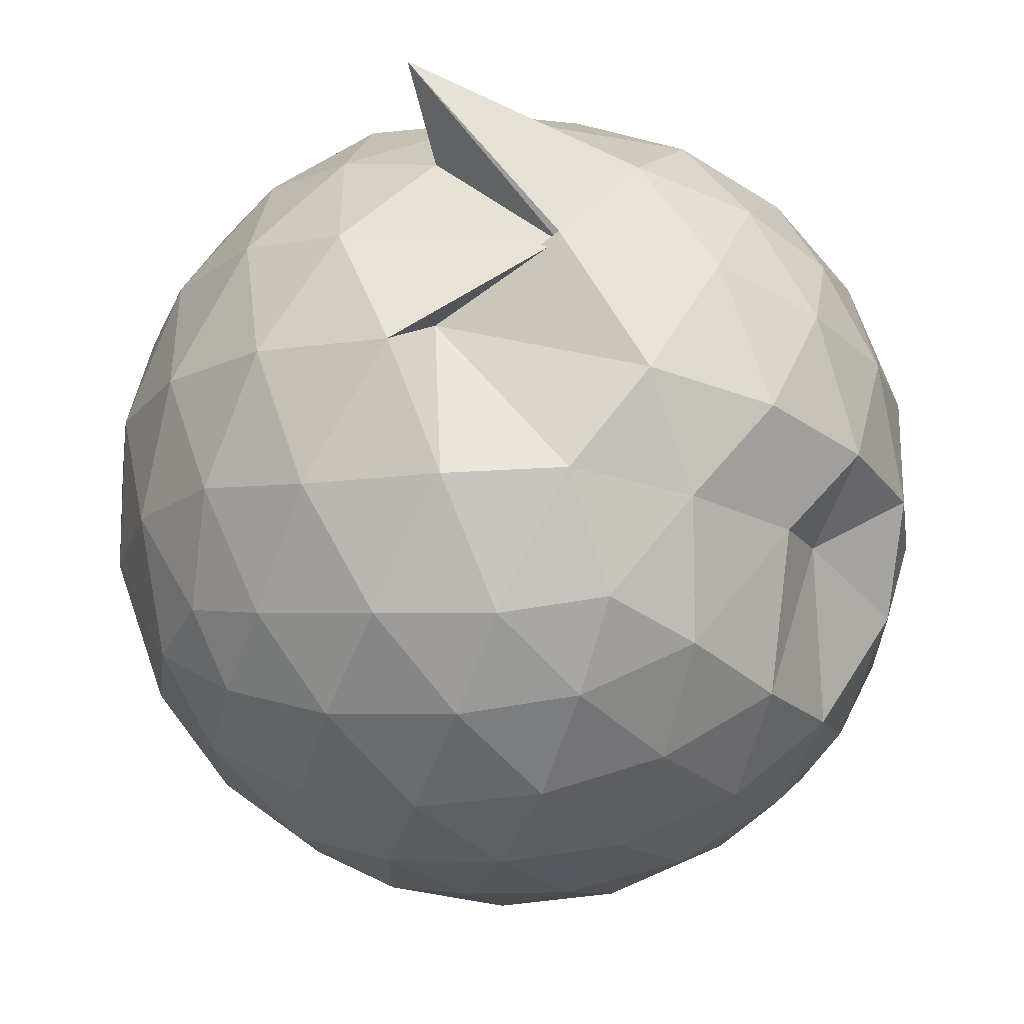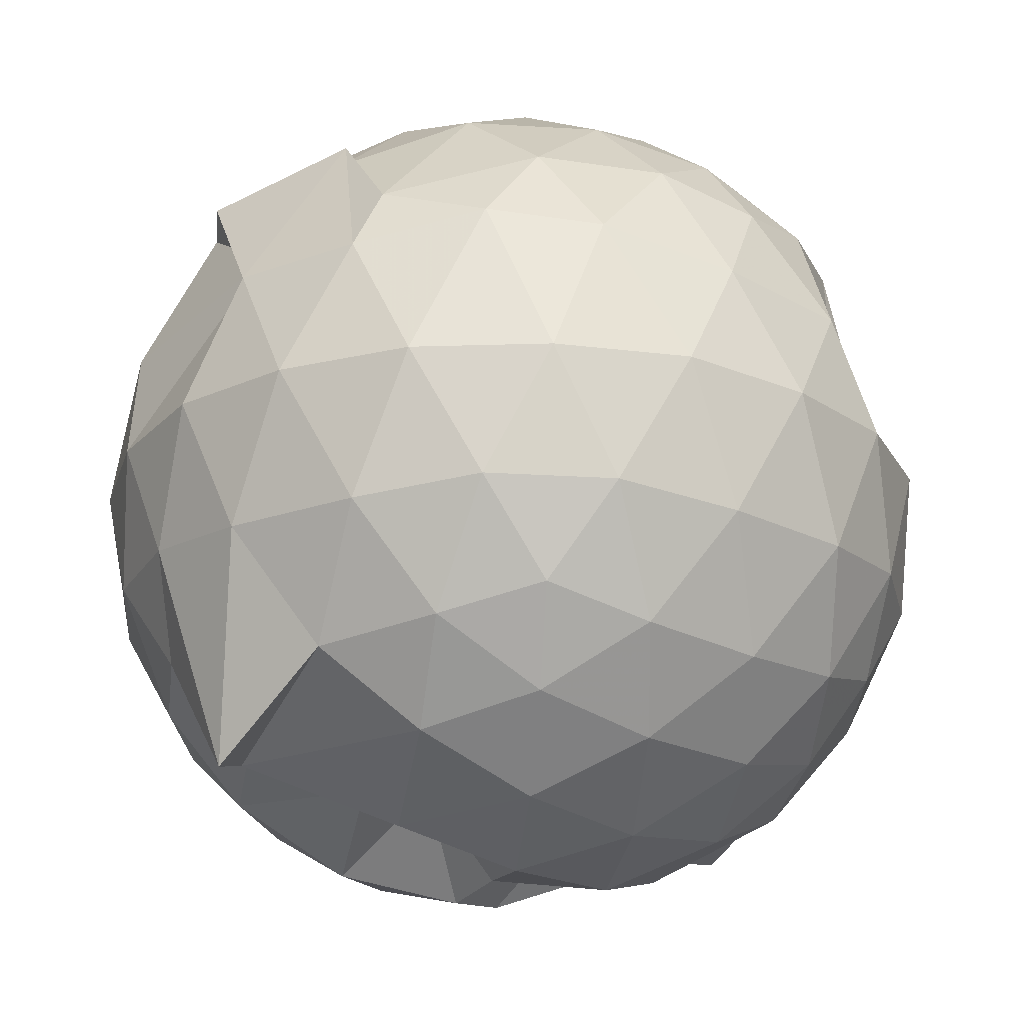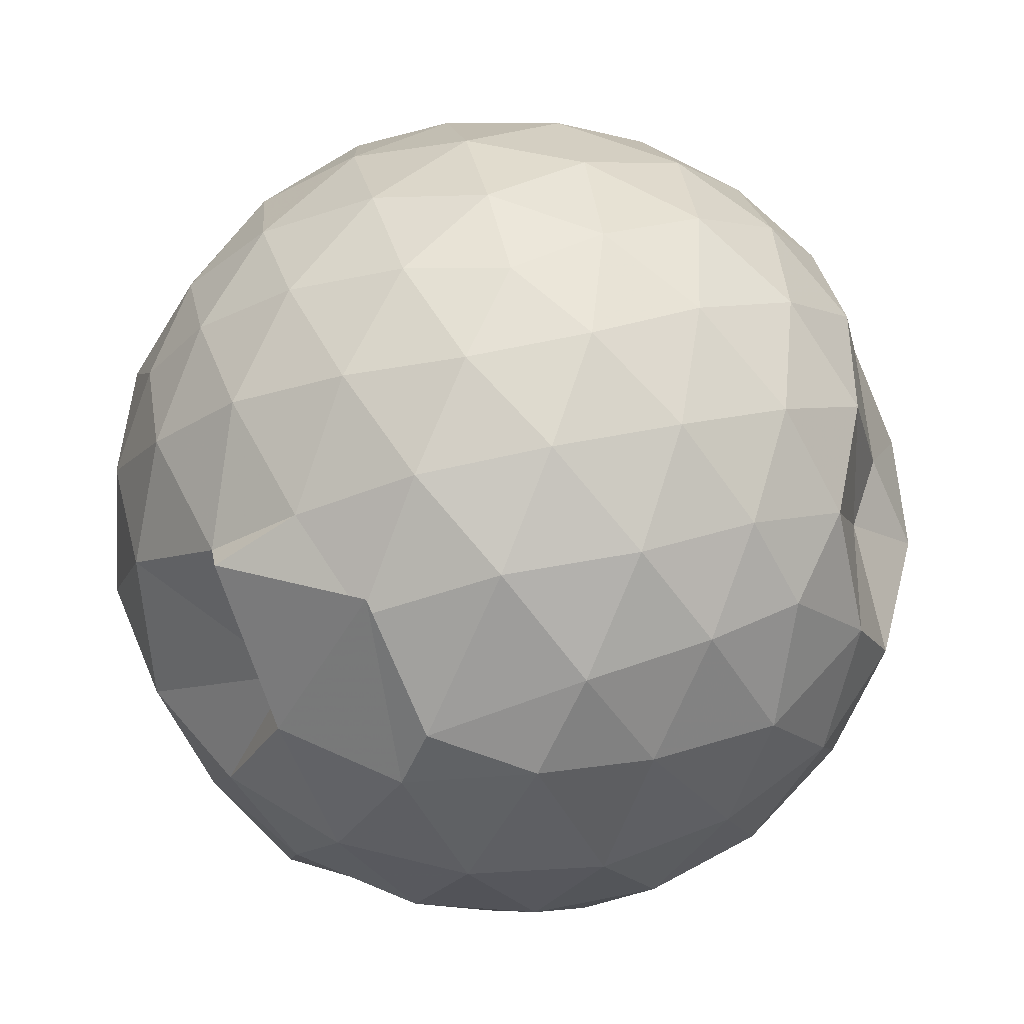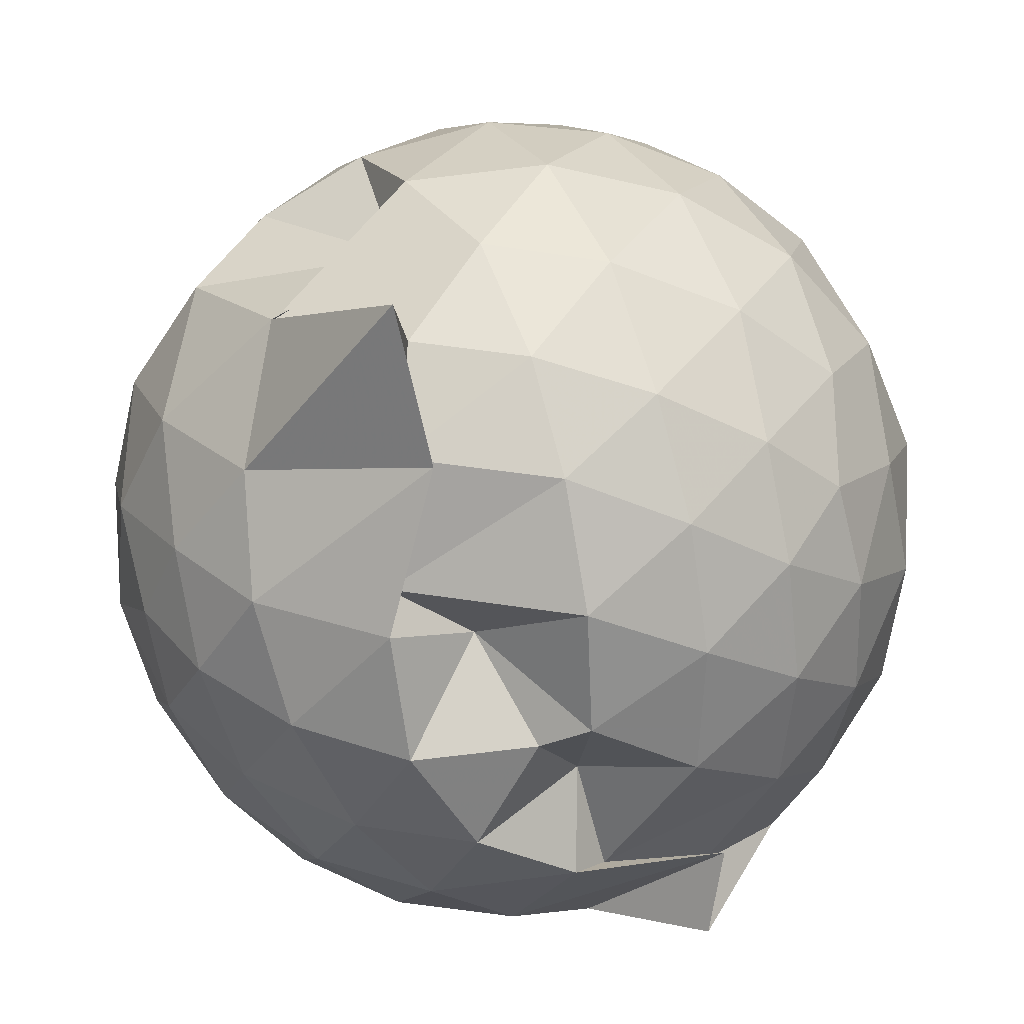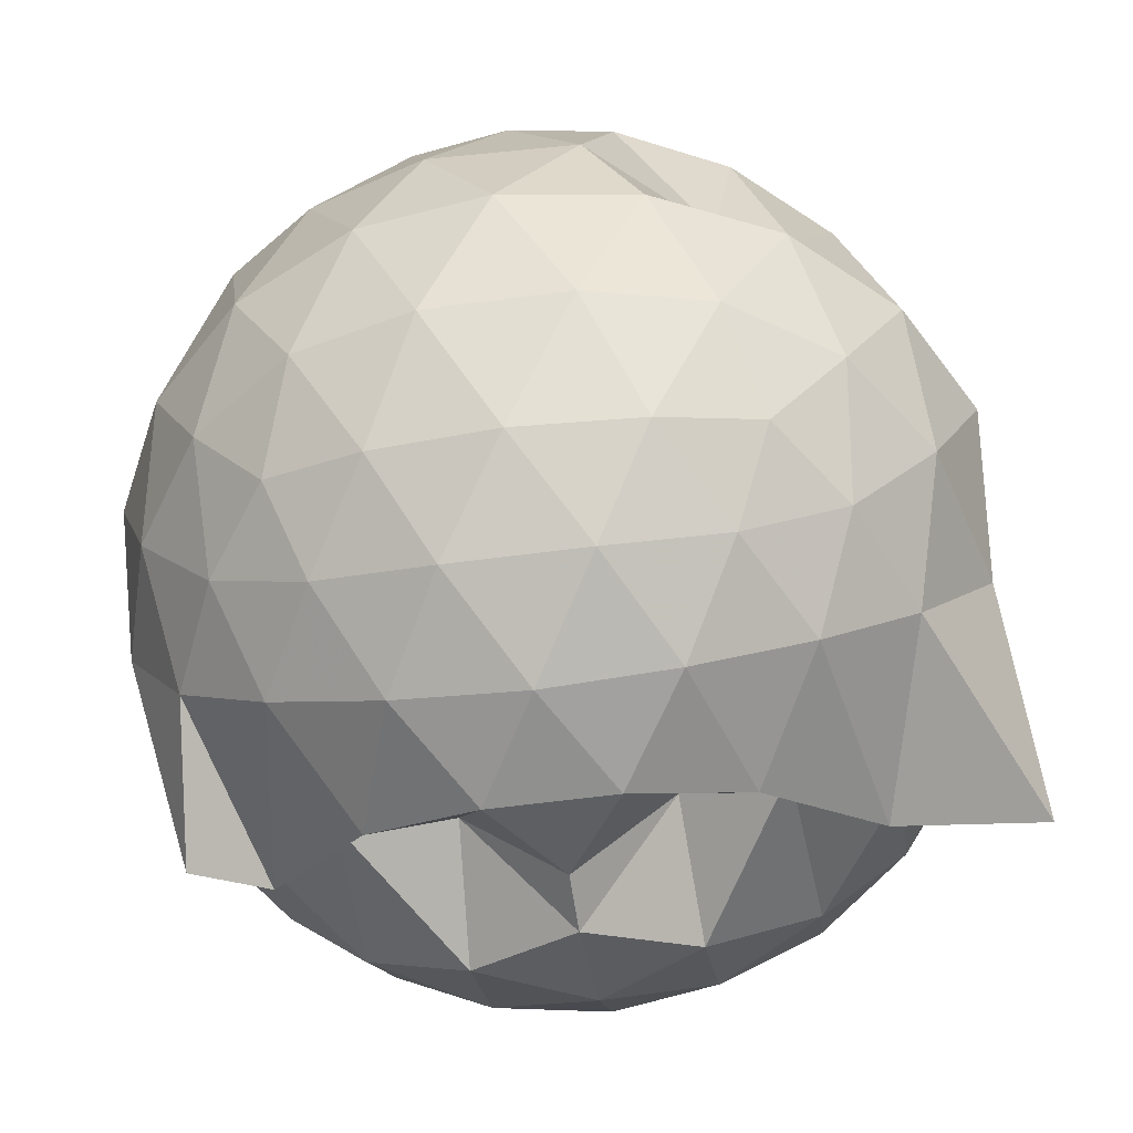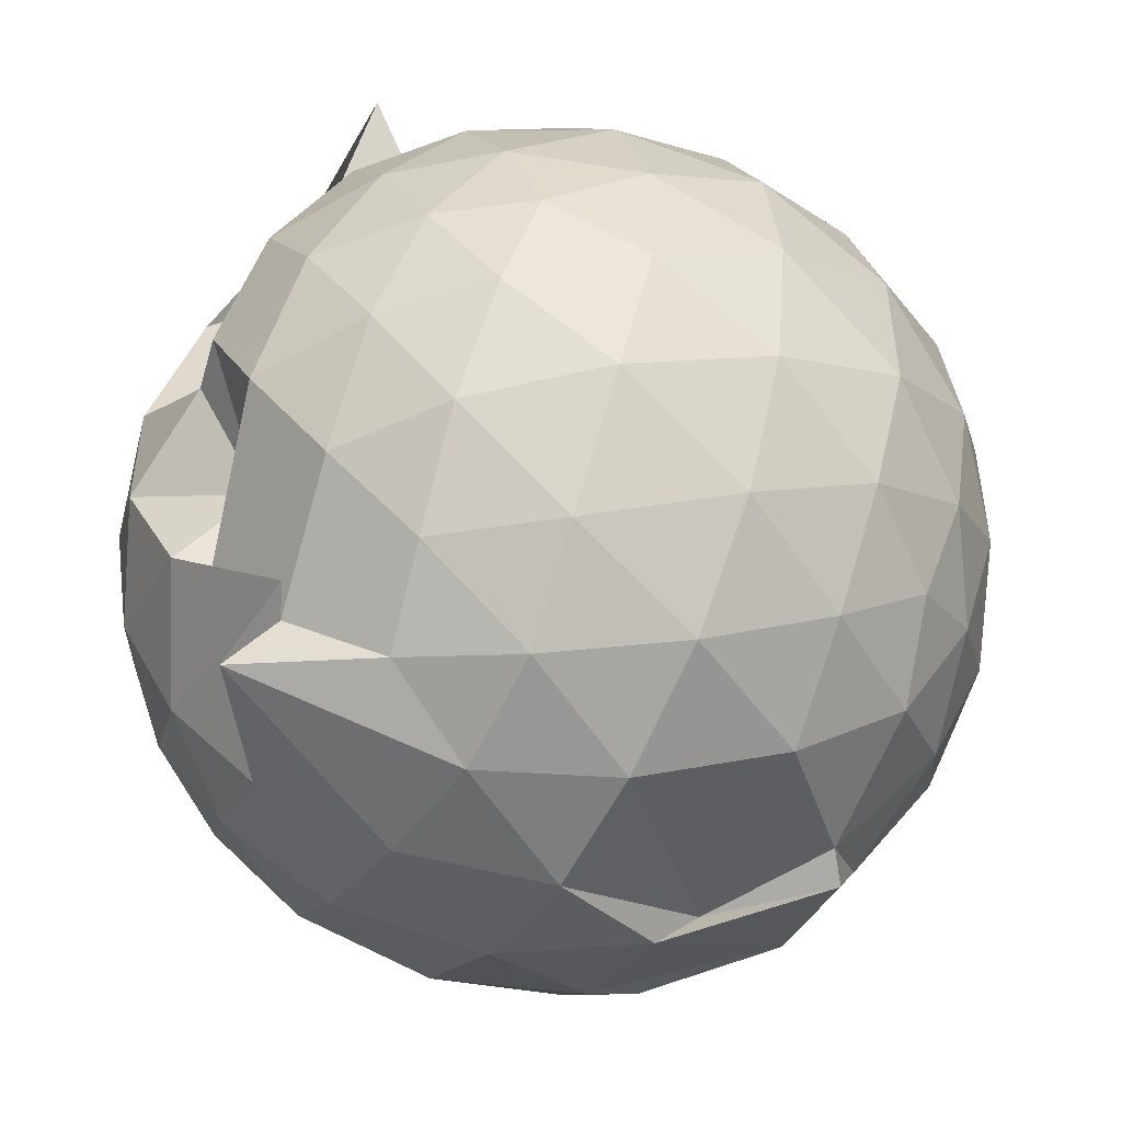
<metadata>
{"format":"obj","ext":"obj","renderer":"f3d","projection":"perspective","resolution":1024,"background":"white","views":[{"elev":68.9,"azim":6.1,"up":"+Y"},{"elev":-22.0,"azim":48.6,"up":"+Z"},{"elev":56.3,"azim":41.5,"up":"+Z"},{"elev":-54.3,"azim":-149.1,"up":"+Z"},{"elev":-52.1,"azim":98.4,"up":"+Z"},{"elev":-48.4,"azim":-118.7,"up":"+Y"}]}
</metadata>
<code>
v -0.6901 -0.07266 1.043
v -0.7583 -0.07031 -0.8291
v 0.1482 -0.06992 0.5632
v 0.08525 0.1534 0.6087
v -0.05392 0.3965 0.6312
v -0.2409 0.6059 0.601
v -0.4339 0.7276 0.5571
v -0.6671 0.7264 0.6198
v -0.932 0.682 0.632
v -1.195 0.5486 0.6148
v -1.358 0.4146 0.5785
v -1.442 0.2157 0.6304
v -1.481 -0.06945 0.6432
v -1.449 -0.3514 0.615
v -1.366 -0.5736 0.5647
v -1.183 -0.7218 0.6183
v -0.8767 -0.8489 0.63
v -0.82 -0.8911 0.6768
v -0.482 -0.7683 0.7491
v -0.258 -0.8326 0.5114
v -0.05077 -0.5527 0.6236
v 0.08341 -0.2956 0.6194
v 0.2251 0.09934 0.3238
v 0.0174 0.3533 0.2619
v -0.05154 0.5168 0.285
v -0.2777 0.7342 0.3126
v -0.5459 0.836 0.316
v -0.8155 0.8327 0.3578
v -1.115 0.7467 0.3802
v -1.346 0.5911 0.3537
v -1.518 0.3576 0.3543
v -1.601 0.08712 0.3795
v -1.6 -0.2283 0.3839
v -1.518 -0.5008 0.3556
v -1.35 -0.7317 0.3546
v -1.114 -0.8907 0.3833
v -0.6059 -0.8995 0.4624
v -0.571 -0.9819 0.3726
v -0.276 -0.8995 0.3714
v -0.0477 -0.7117 0.433
v 0.1091 -0.506 0.4038
v 0.2324 -0.232 0.334
v 0.2325 0.2298 0.07652
v 0.0926 0.5055 0.0841
v -0.1202 0.7229 0.07876
v -0.3961 0.8621 0.07857
v -0.873 0.745 -0.02215
v -0.9631 0.8529 0.06806
v -1.257 0.7239 0.07114
v -1.476 0.5065 0.07069
v -1.616 0.2335 0.0706
v -1.665 -0.06961 0.07154
v -1.617 -0.3734 0.07196
v -1.477 -0.6466 0.07296
v -1.262 -0.8623 0.07412
v -0.9852 -0.9972 0.07645
v -0.6931 -1.045 0.08272
v -0.3937 -1 0.07587
v -0.1204 -0.863 0.07658
v 0.09703 -0.6453 0.07526
v 0.234 -0.3701 0.08207
v 0.2802 -0.07235 0.0709
v 0.1385 0.3618 -0.2066
v -0.0294 0.5937 -0.205
v -0.2649 0.754 -0.2334
v -0.6231 0.8468 -0.2305
v -0.6217 0.8343 -0.2117
v -1.109 0.7641 -0.2089
v -1.335 0.5953 -0.2387
v -1.518 0.3429 -0.2375
v -1.612 0.07373 -0.2097
v -1.613 -0.2136 -0.2097
v -1.52 -0.4821 -0.2384
v -1.328 -0.7411 -0.2379
v -1.11 -0.906 -0.2096
v -0.8448 -0.988 -0.2093
v -0.5657 -0.9874 -0.2332
v -0.2648 -0.894 -0.2331
v -0.02983 -0.7327 -0.205
v 0.1401 -0.5009 -0.2076
v 0.2213 -0.2283 -0.2318
v 0.2219 0.08845 -0.2325
v -0.01065 0.4309 -0.4129
v -0.2007 0.572 -0.4661
v -0.466 0.6835 -0.4937
v -0.9957 0.9129 -0.5775
v -0.9185 0.7419 -0.4203
v -1.141 0.604 -0.4743
v -1.329 0.4001 -0.4992
v -1.467 0.1557 -0.4751
v -1.534 -0.06885 -0.419
v -1.468 -0.2946 -0.4753
v -1.33 -0.5382 -0.4978
v -1.141 -0.7412 -0.4718
v -0.9431 -0.8726 -0.429
v -0.756 -0.8613 -0.7068
v -0.4544 -0.8275 -0.5001
v -0.1997 -0.7127 -0.4668
v -0.01017 -0.5706 -0.4114
v 0.07108 -0.3493 -0.4723
v 0.103 -0.0697 -0.4951
v 0.07026 0.2104 -0.4722
v 0.009056 -0.07254 0.7471
v -0.1036 0.1721 0.8079
v -0.2802 0.4139 0.8057
v -0.476 0.5997 0.7422
v -0.7351 0.5668 0.8028
v -1.024 0.4739 0.8044
v -1.264 0.3448 0.7355
v -1.315 0.0791 0.8027
v -1.313 -0.2262 0.8046
v -1.26 -0.4875 0.7467
v -1.02 -0.6182 0.811
v -0.7256 -0.7282 0.7835
v -0.4838 -0.7829 0.6974
v -0.2836 -0.5624 0.8096
v -0.1026 -0.3204 0.8048
v -0.2038 -0.07243 0.9138
v -0.3574 0.171 0.9521
v -0.5387 0.3933 0.9119
v -0.8167 0.3218 0.9516
v -1.084 0.2172 0.9138
v -1.103 -0.07299 0.9529
v -1.084 -0.3644 0.9129
v -0.815 -0.474 0.947
v -0.5442 -0.5426 0.9071
v -0.3564 -0.3191 0.951
v -0.4581 -0.07325 1.015
v -0.6169 0.1502 1.015
v -0.8796 0.06447 1.016
v -0.8786 -0.2126 1.016
v -0.6171 -0.299 1.014
v -0.1256 0.3472 -0.6058
v -0.3645 0.478 -0.665
v -0.8838 0.5728 -0.6558
v -0.8172 0.6088 -0.6162
v -1.108 0.413 -0.6661
v -1.278 0.1761 -0.6675
v -1.392 -0.06866 -0.607
v -1.279 -0.3135 -0.6671
v -1.105 -0.5556 -0.6651
v -0.8124 -0.7383 -0.6118
v -0.8851 -0.7097 -0.6465
v -0.3639 -0.6175 -0.6643
v -0.125 -0.4867 -0.6051
v -0.07171 -0.2212 -0.669
v -0.072 0.08261 -0.669
v -0.3021 0.22 -0.7759
v -0.625 0.3255 -0.7942
v -0.6547 0.3876 -0.7131
v -1.02 0.1717 -0.8083
v -1.178 -0.06906 -0.7752
v -1.016 -0.3144 -0.81
v -0.6617 -0.5308 -0.7193
v -0.6238 -0.4638 -0.7948
v -0.3009 -0.3584 -0.7764
v -0.2835 -0.06838 -0.8157
v -0.5183 0.06967 -0.8733
v -0.7301 0.1572 -0.6575
v -0.8899 -0.06913 -0.8587
v -0.7291 -0.293 -0.6586
v -0.5188 -0.2076 -0.8739
f 3 23 4
f 4 23 24
f 4 24 5
f 5 24 25
f 5 25 6
f 6 25 26
f 6 26 7
f 7 26 27
f 7 27 8
f 8 27 28
f 8 28 9
f 9 28 29
f 9 29 10
f 10 29 30
f 10 30 11
f 11 30 31
f 11 31 12
f 12 31 32
f 12 32 13
f 13 32 33
f 13 33 14
f 14 33 34
f 14 34 15
f 15 34 35
f 15 35 16
f 16 35 36
f 16 36 17
f 17 36 37
f 17 37 18
f 18 37 38
f 18 38 19
f 19 38 39
f 19 39 20
f 20 39 40
f 20 40 21
f 21 40 41
f 21 41 22
f 22 41 42
f 22 42 3
f 3 42 23
f 23 43 24
f 24 43 44
f 24 44 25
f 25 44 45
f 25 45 26
f 26 45 46
f 26 46 27
f 27 46 47
f 27 47 28
f 28 47 48
f 28 48 29
f 29 48 49
f 29 49 30
f 30 49 50
f 30 50 31
f 31 50 51
f 31 51 32
f 32 51 52
f 32 52 33
f 33 52 53
f 33 53 34
f 34 53 54
f 34 54 35
f 35 54 55
f 35 55 36
f 36 55 56
f 36 56 37
f 37 56 57
f 37 57 38
f 38 57 58
f 38 58 39
f 39 58 59
f 39 59 40
f 40 59 60
f 40 60 41
f 41 60 61
f 41 61 42
f 42 61 62
f 42 62 23
f 23 62 43
f 43 63 44
f 44 63 64
f 44 64 45
f 45 64 65
f 45 65 46
f 46 65 66
f 46 66 47
f 47 66 67
f 47 67 48
f 48 67 68
f 48 68 49
f 49 68 69
f 49 69 50
f 50 69 70
f 50 70 51
f 51 70 71
f 51 71 52
f 52 71 72
f 52 72 53
f 53 72 73
f 53 73 54
f 54 73 74
f 54 74 55
f 55 74 75
f 55 75 56
f 56 75 76
f 56 76 57
f 57 76 77
f 57 77 58
f 58 77 78
f 58 78 59
f 59 78 79
f 59 79 60
f 60 79 80
f 60 80 61
f 61 80 81
f 61 81 62
f 62 81 82
f 62 82 43
f 43 82 63
f 63 83 64
f 64 83 84
f 64 84 65
f 65 84 85
f 65 85 66
f 66 85 86
f 66 86 67
f 67 86 87
f 67 87 68
f 68 87 88
f 68 88 69
f 69 88 89
f 69 89 70
f 70 89 90
f 70 90 71
f 71 90 91
f 71 91 72
f 72 91 92
f 72 92 73
f 73 92 93
f 73 93 74
f 74 93 94
f 74 94 75
f 75 94 95
f 75 95 76
f 76 95 96
f 76 96 77
f 77 96 97
f 77 97 78
f 78 97 98
f 78 98 79
f 79 98 99
f 79 99 80
f 80 99 100
f 80 100 81
f 81 100 101
f 81 101 82
f 82 101 102
f 82 102 63
f 63 102 83
f 103 104 118
f 104 119 118
f 104 105 119
f 105 120 119
f 105 106 120
f 106 107 120
f 107 121 120
f 107 108 121
f 108 122 121
f 108 109 122
f 109 110 122
f 110 123 122
f 110 111 123
f 111 124 123
f 111 112 124
f 112 113 124
f 113 125 124
f 113 114 125
f 114 126 125
f 114 115 126
f 115 116 126
f 116 127 126
f 116 117 127
f 117 118 127
f 117 103 118
f 118 119 128
f 119 129 128
f 119 120 129
f 120 121 129
f 121 130 129
f 121 122 130
f 122 123 130
f 123 131 130
f 123 124 131
f 124 125 131
f 125 132 131
f 125 126 132
f 126 127 132
f 127 128 132
f 127 118 128
f 133 148 134
f 134 148 149
f 134 149 135
f 135 149 150
f 135 150 136
f 136 150 137
f 137 150 151
f 137 151 138
f 138 151 152
f 138 152 139
f 139 152 140
f 140 152 153
f 140 153 141
f 141 153 154
f 141 154 142
f 142 154 143
f 143 154 155
f 143 155 144
f 144 155 156
f 144 156 145
f 145 156 146
f 146 156 157
f 146 157 147
f 147 157 148
f 147 148 133
f 148 158 149
f 149 158 159
f 149 159 150
f 150 159 151
f 151 159 160
f 151 160 152
f 152 160 153
f 153 160 161
f 153 161 154
f 154 161 155
f 155 161 162
f 155 162 156
f 156 162 157
f 157 162 158
f 157 158 148
f 3 4 103
f 103 4 104
f 4 5 104
f 104 5 105
f 5 6 105
f 105 6 106
f 6 7 106
f 7 8 106
f 106 8 107
f 8 9 107
f 107 9 108
f 9 10 108
f 108 10 109
f 10 11 109
f 11 12 109
f 109 12 110
f 12 13 110
f 110 13 111
f 13 14 111
f 111 14 112
f 14 15 112
f 15 16 112
f 112 16 113
f 16 17 113
f 113 17 114
f 17 18 114
f 114 18 115
f 18 19 115
f 19 20 115
f 115 20 116
f 20 21 116
f 116 21 117
f 21 22 117
f 117 22 103
f 22 3 103
f 83 133 84
f 84 133 134
f 84 134 85
f 85 134 135
f 85 135 86
f 86 135 136
f 86 136 87
f 87 136 88
f 88 136 137
f 88 137 89
f 89 137 138
f 89 138 90
f 90 138 139
f 90 139 91
f 91 139 92
f 92 139 140
f 92 140 93
f 93 140 141
f 93 141 94
f 94 141 142
f 94 142 95
f 95 142 96
f 96 142 143
f 96 143 97
f 97 143 144
f 97 144 98
f 98 144 145
f 98 145 99
f 99 145 100
f 100 145 146
f 100 146 101
f 101 146 147
f 101 147 102
f 102 147 133
f 102 133 83
f 128 129 1
f 129 130 1
f 130 131 1
f 131 132 1
f 132 128 1
f 159 158 2
f 160 159 2
f 161 160 2
f 162 161 2
f 158 162 2

</code>
